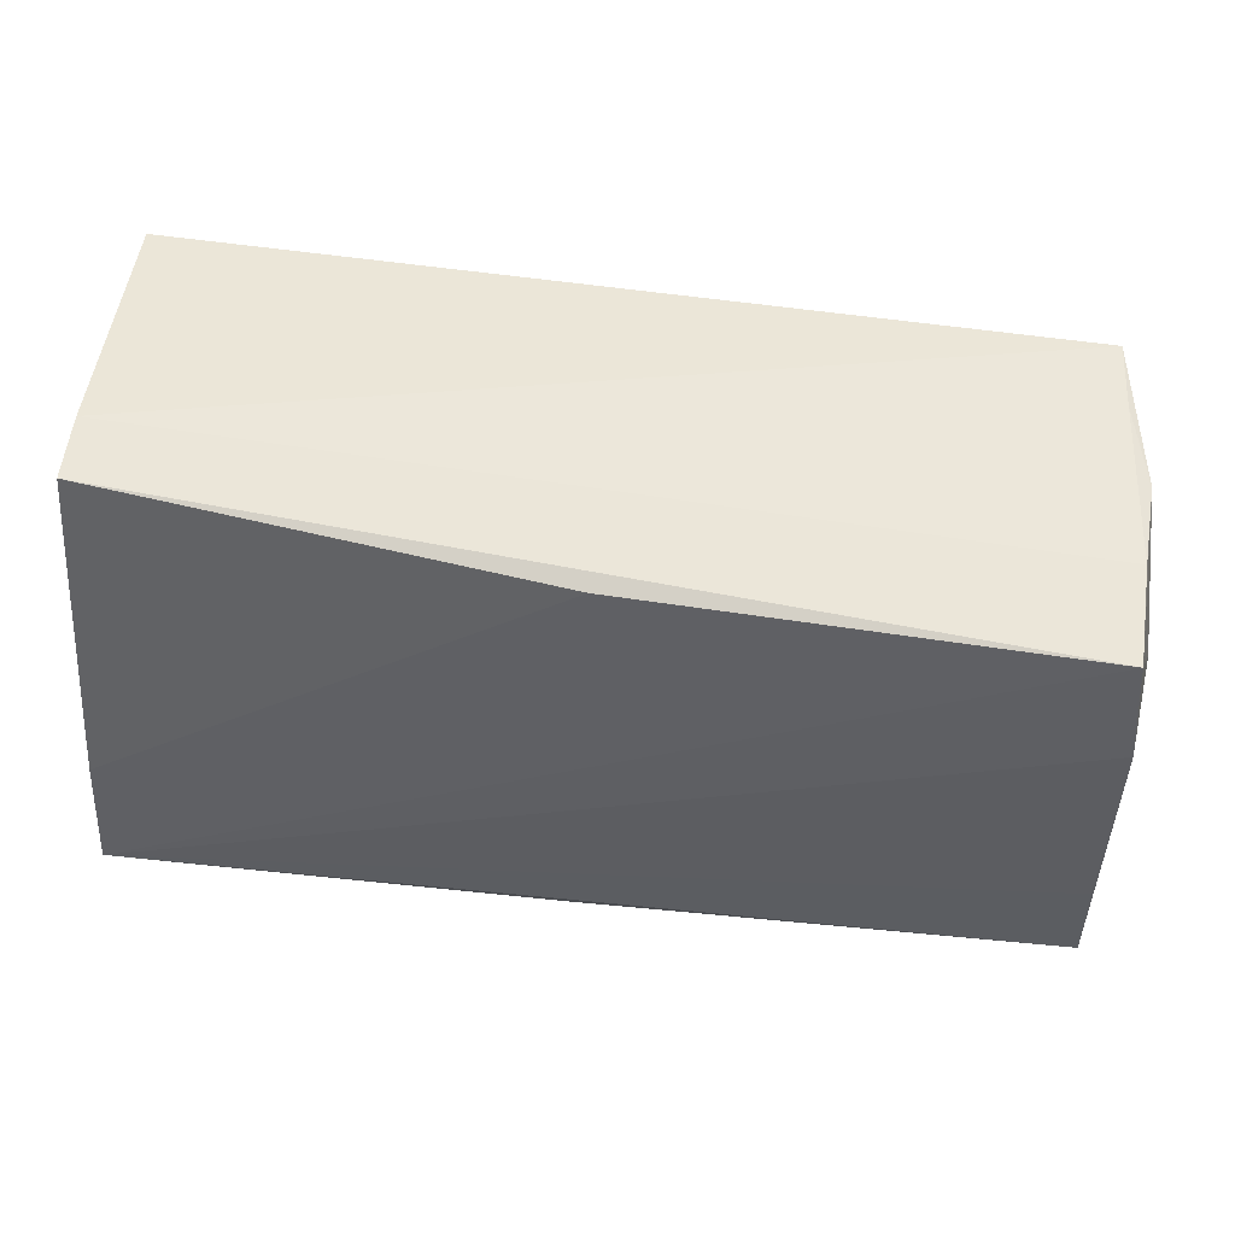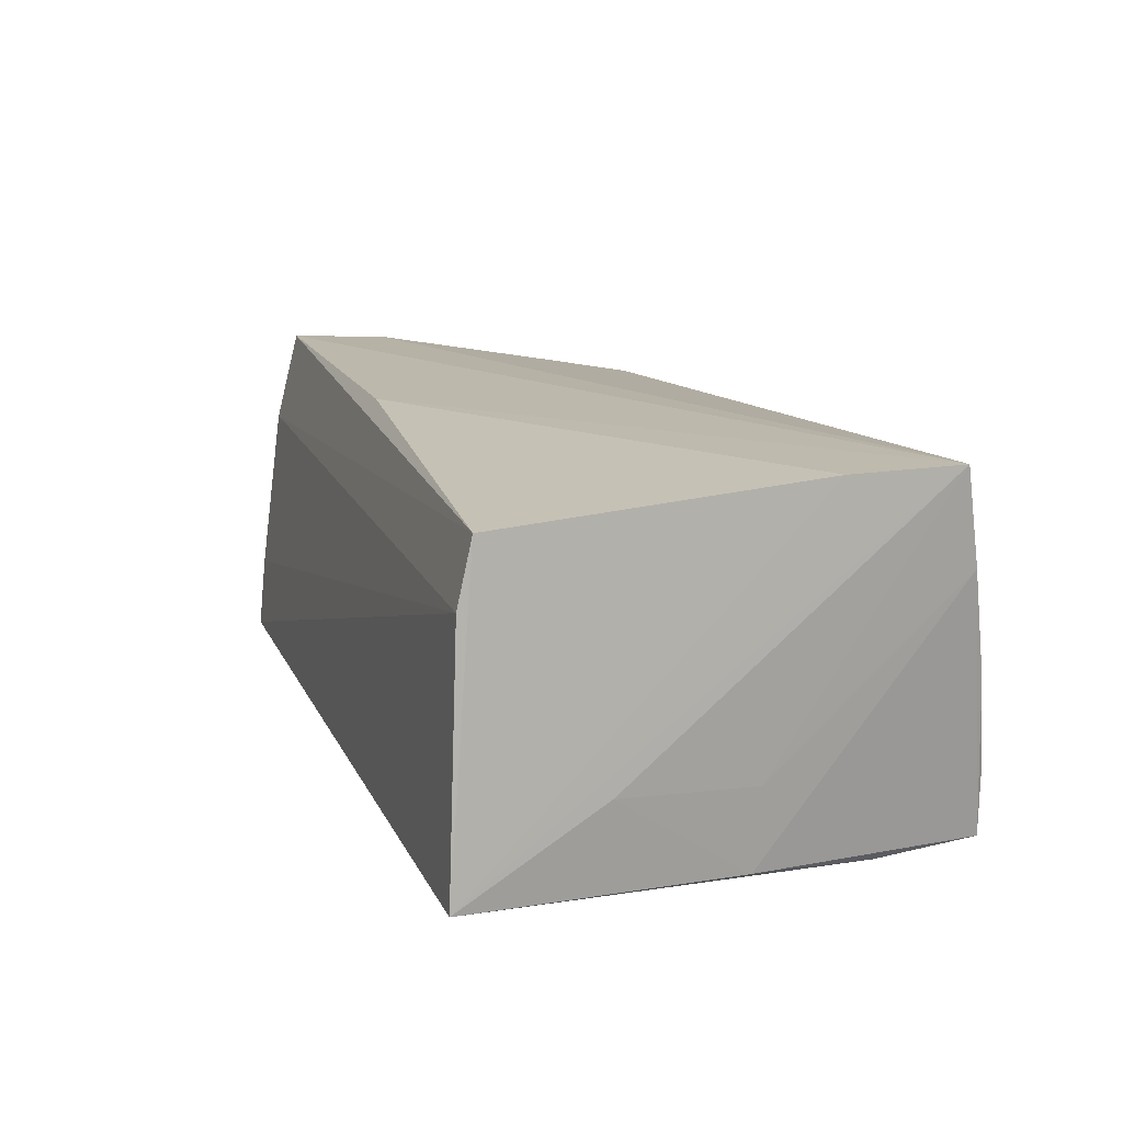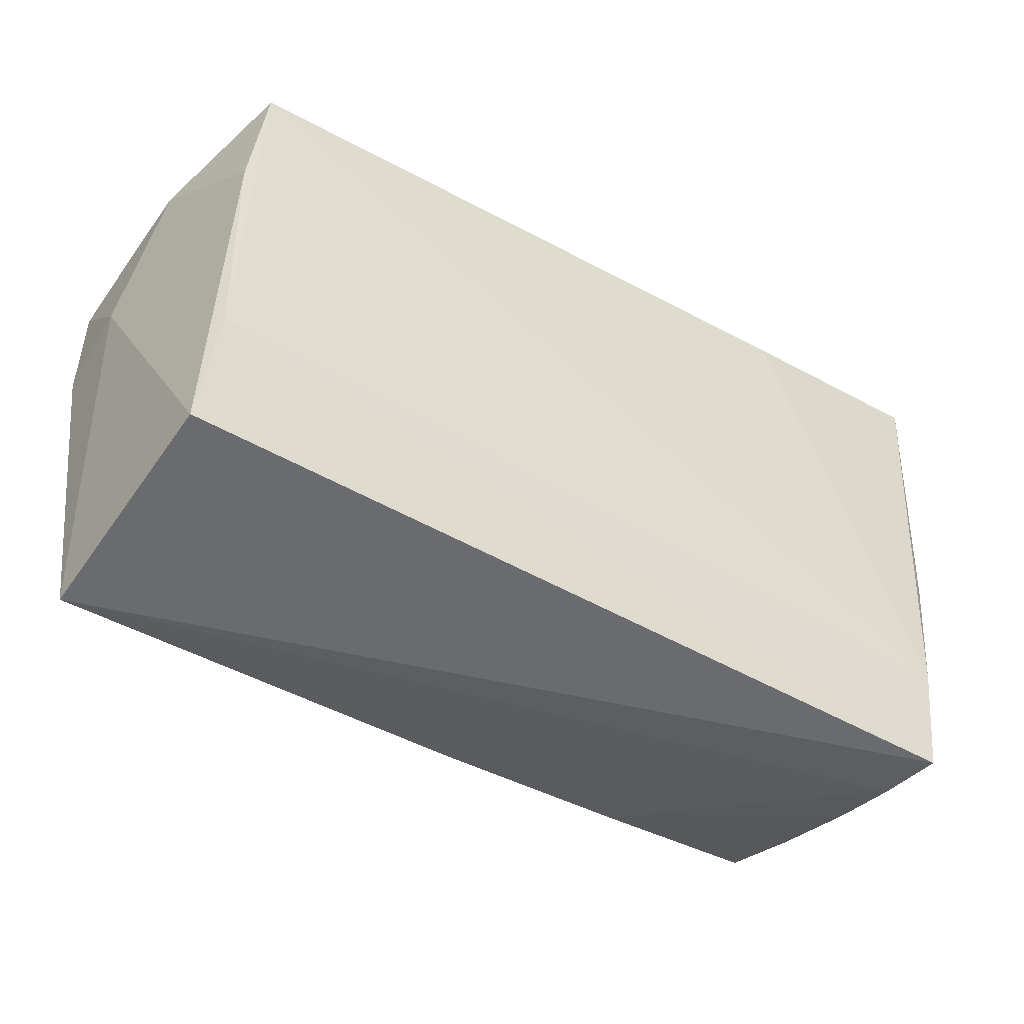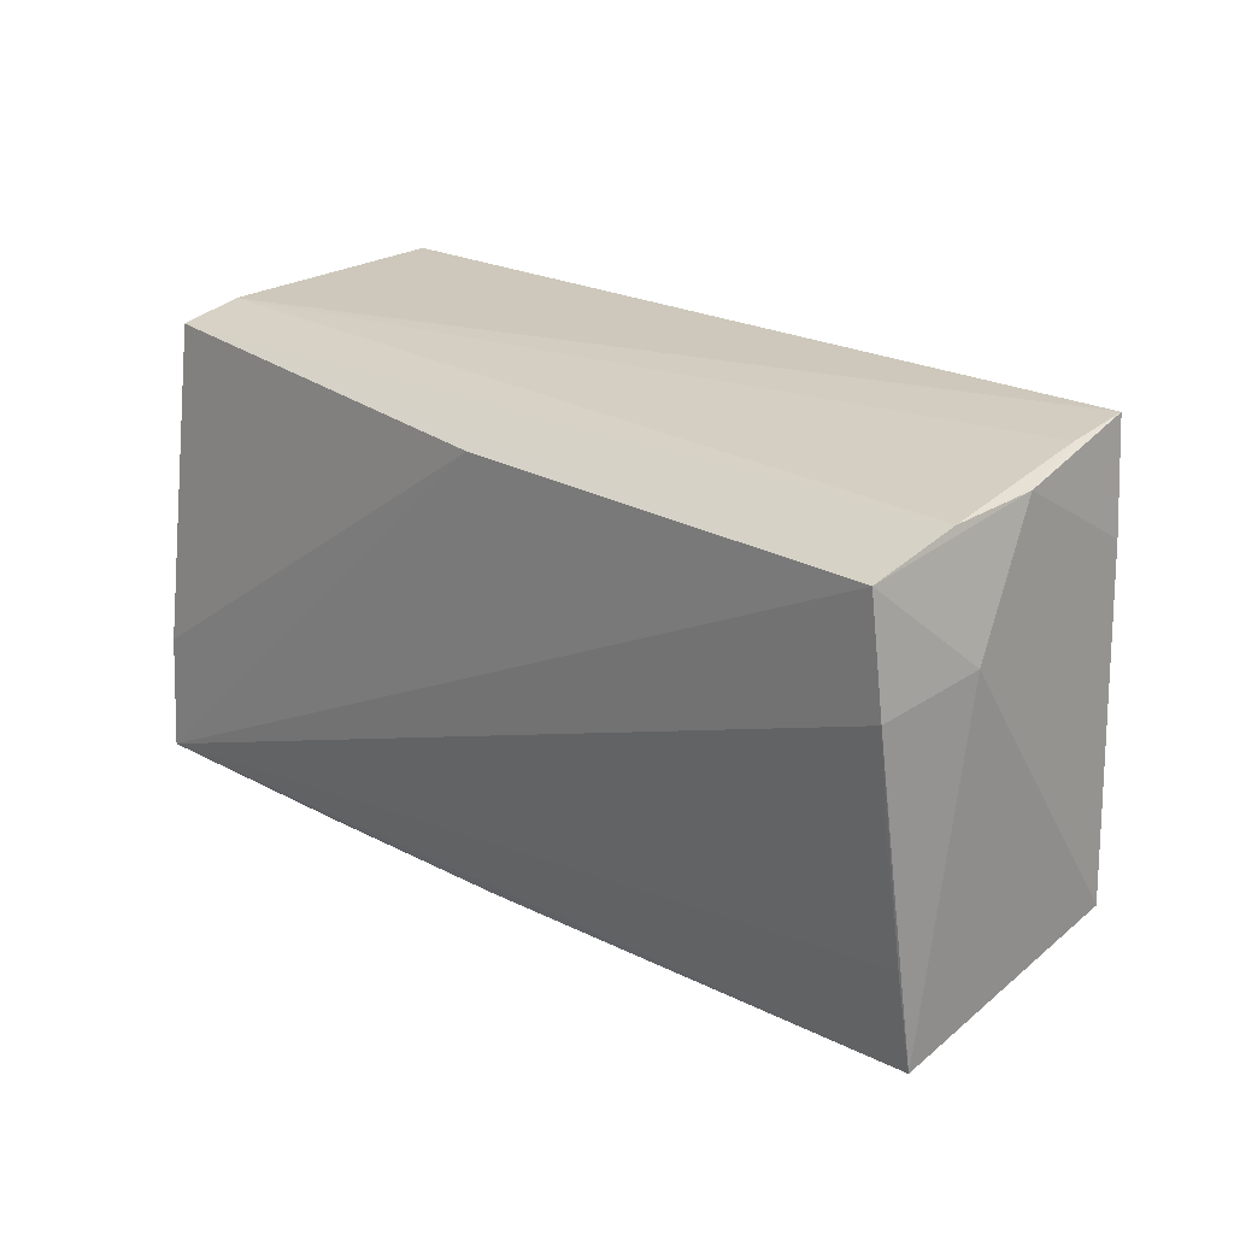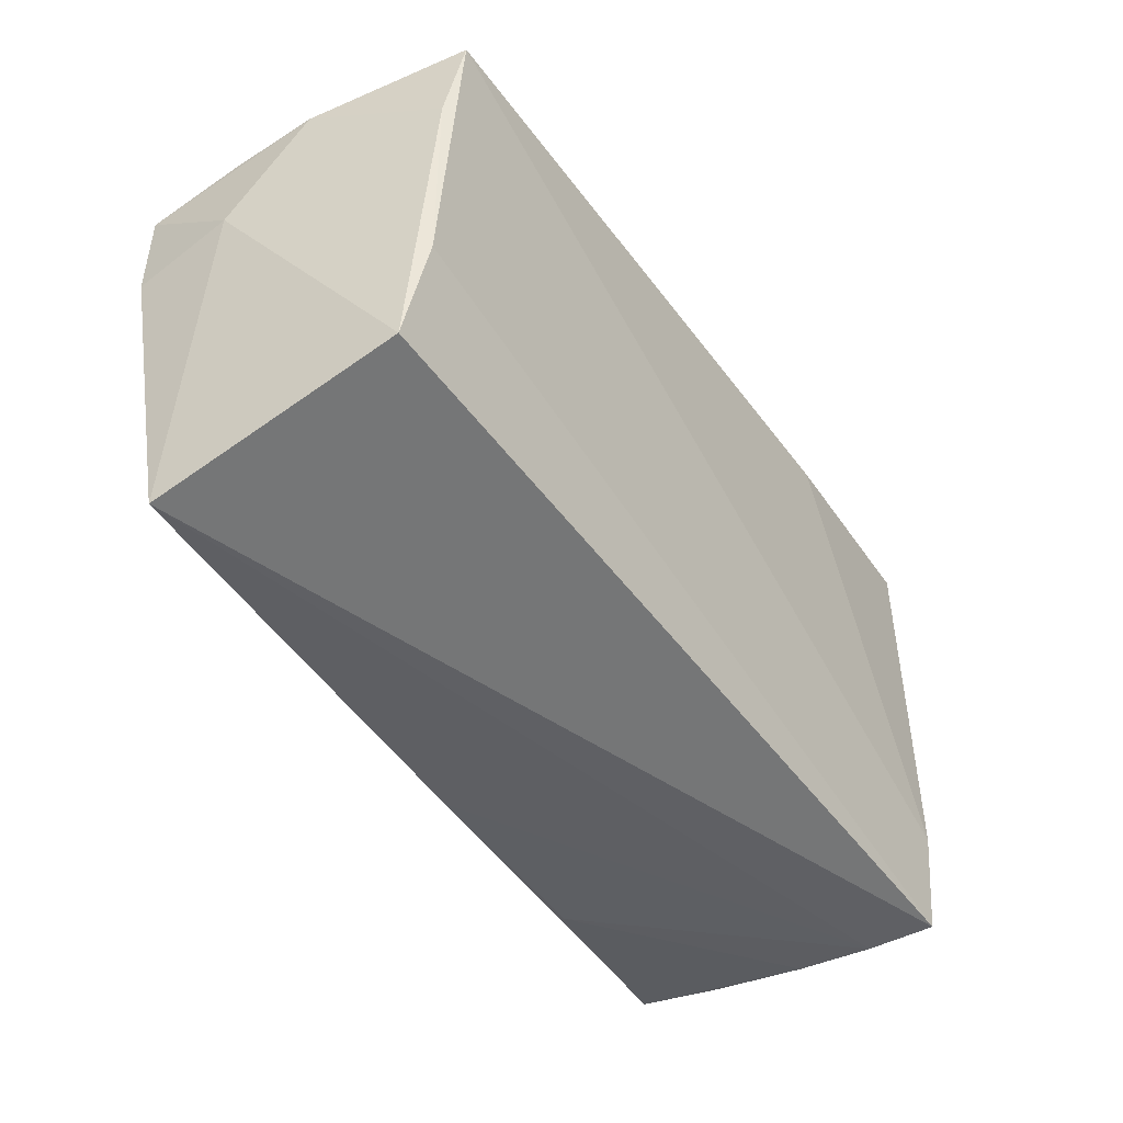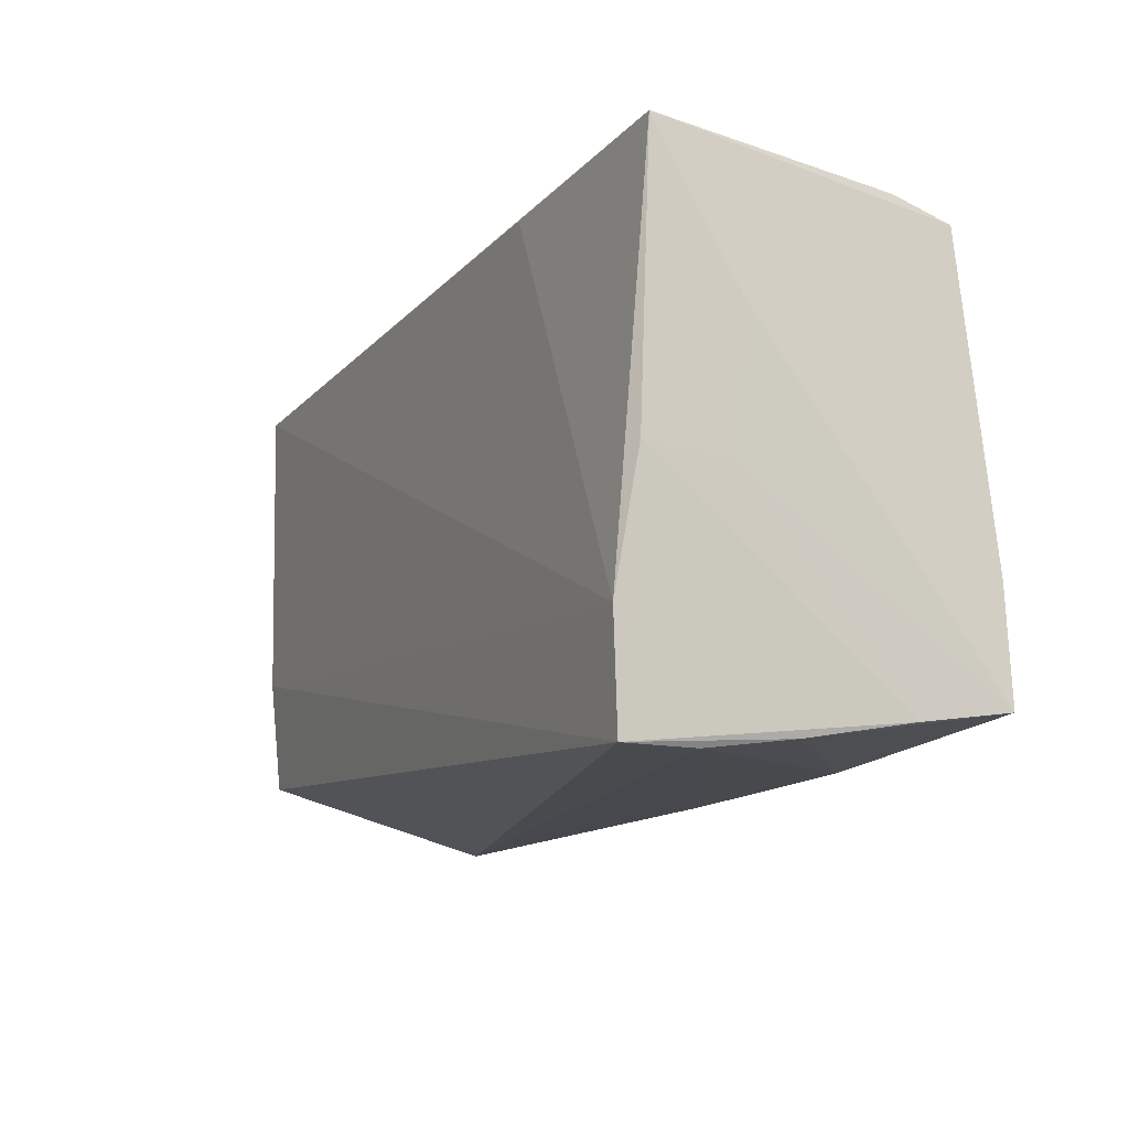
<metadata>
{"format":"obj","ext":"obj","renderer":"f3d","projection":"perspective","resolution":1024,"background":"white","views":[{"elev":42.6,"azim":9.6,"up":"+Y"},{"elev":14.7,"azim":-108.9,"up":"+Z"},{"elev":-38.2,"azim":144.3,"up":"+Y"},{"elev":19.3,"azim":45.9,"up":"+Y"},{"elev":-43.7,"azim":122.2,"up":"+Y"},{"elev":-14.2,"azim":-117.5,"up":"+Y"}]}
</metadata>
<code>
v -0.04883 0.02593 0.0175
v 0.05645 0.01049 0.008202
v 0.0007348 -0.02773 0.01627
v 0.05467 0.02452 -0.0003884
v 0.05476 -0.02801 0.01338
v 0.003385 0.02204 0.02092
v -0.05059 -0.00315 -0.01025
v 0.05543 0.008254 0.02009
v 0.05441 0.02347 0.009916
v -0.05082 -0.02453 0.02092
v -0.05005 -0.002483 -0.01976
v 0.05205 0.02664 -0.01001
v -0.04854 -0.02856 -0.002344
v -0.05131 0.0294 -0.01925
v -0.05131 0.01286 -0.009371
v -0.0255 0.02783 -0.02011
v -0.02579 -0.02729 0.01725
v -0.04916 0.02774 0.01009
v 0.05299 -0.007525 -0.01719
v 0.05117 0.0277 -0.0186
v -0.05032 -0.02626 0.01001
v -0.04739 -0.01746 -0.02127
v 0.05277 0.01596 -0.01709
v -0.05032 -0.01129 0.0207
v 0.05466 -0.02082 -0.01518
v -0.0468 -0.03001 -0.02052
v 0.05474 -0.00328 0.01803
v 0.05455 0.02059 0.02092
v 0.05477 -0.0168 0.01553
v -0.04707 -0.02998 -0.0122
f 8 5 2
f 10 14 15
f 14 11 15
f 22 11 14
f 26 11 22
f 14 1 18
f 18 20 14
f 13 17 10
f 26 5 30
f 30 13 26
f 17 13 30
f 10 5 29
f 5 8 29
f 28 8 2
f 10 8 28
f 10 15 7
f 7 15 11
f 14 20 16
f 16 22 14
f 20 22 16
f 20 23 19
f 26 22 19
f 19 22 20
f 21 11 26
f 26 13 21
f 21 13 10
f 10 7 21
f 21 7 11
f 3 30 5
f 17 30 3
f 3 5 10
f 10 17 3
f 27 8 10
f 10 29 27
f 27 29 8
f 9 18 1
f 1 28 9
f 10 28 6
f 6 28 1
f 26 19 25
f 25 5 26
f 2 5 25
f 25 19 23
f 20 18 12
f 18 9 12
f 4 23 20
f 4 28 2
f 4 9 28
f 20 12 4
f 4 12 9
f 2 25 4
f 4 25 23
f 10 6 24
f 24 6 1
f 24 14 10
f 24 1 14

</code>
